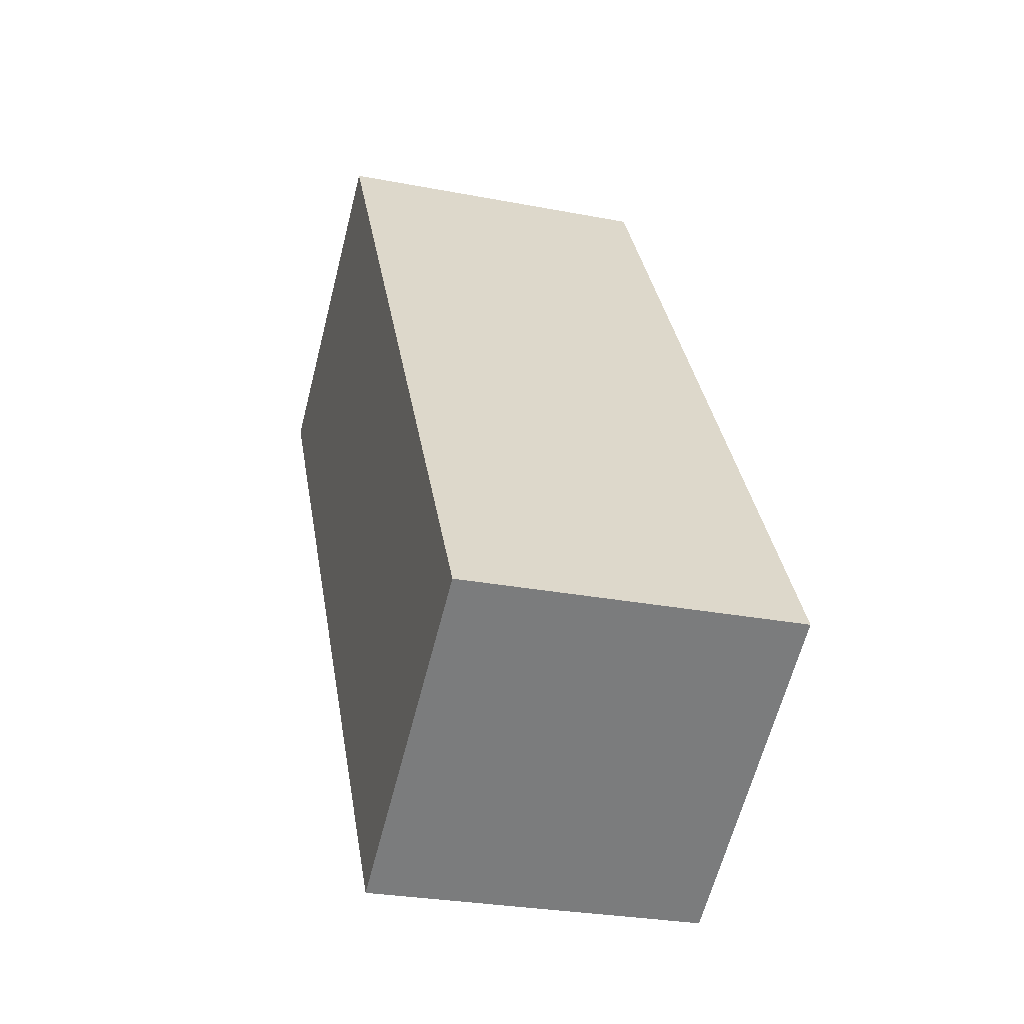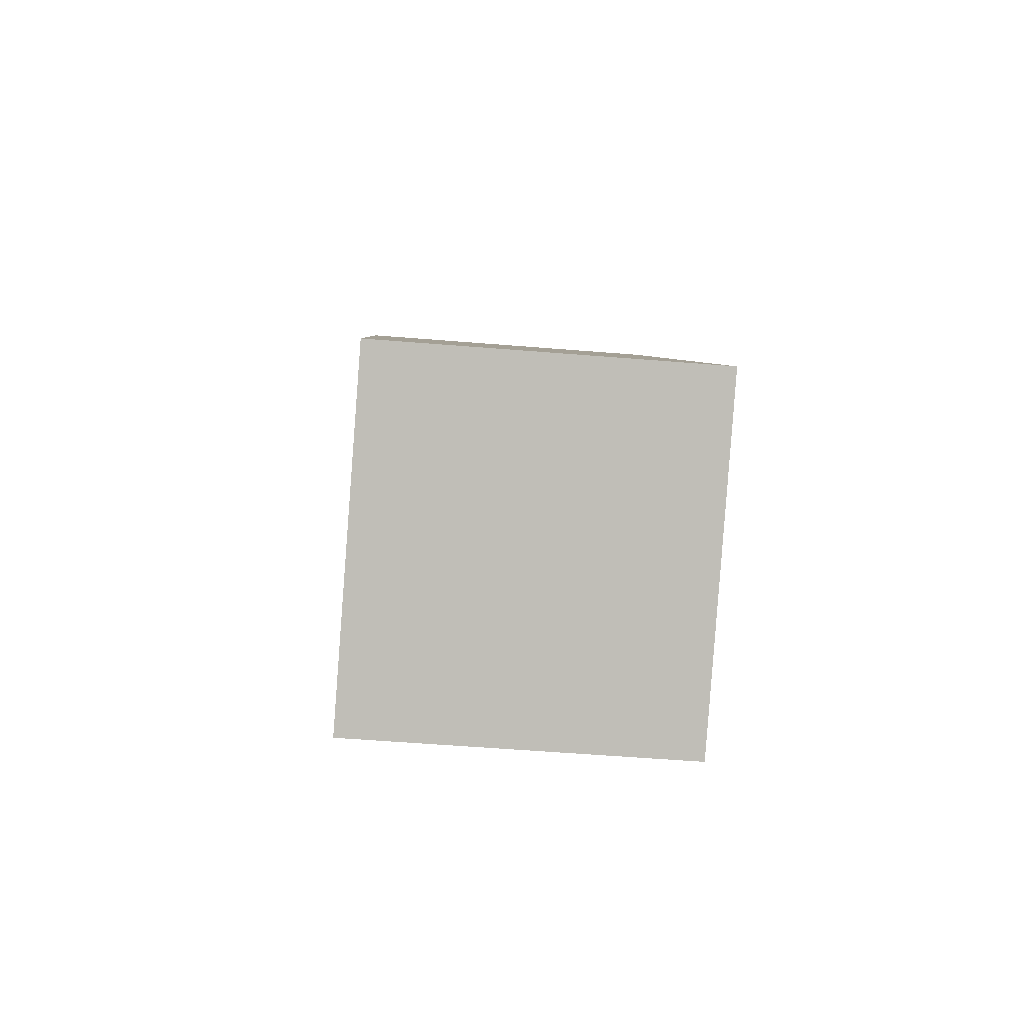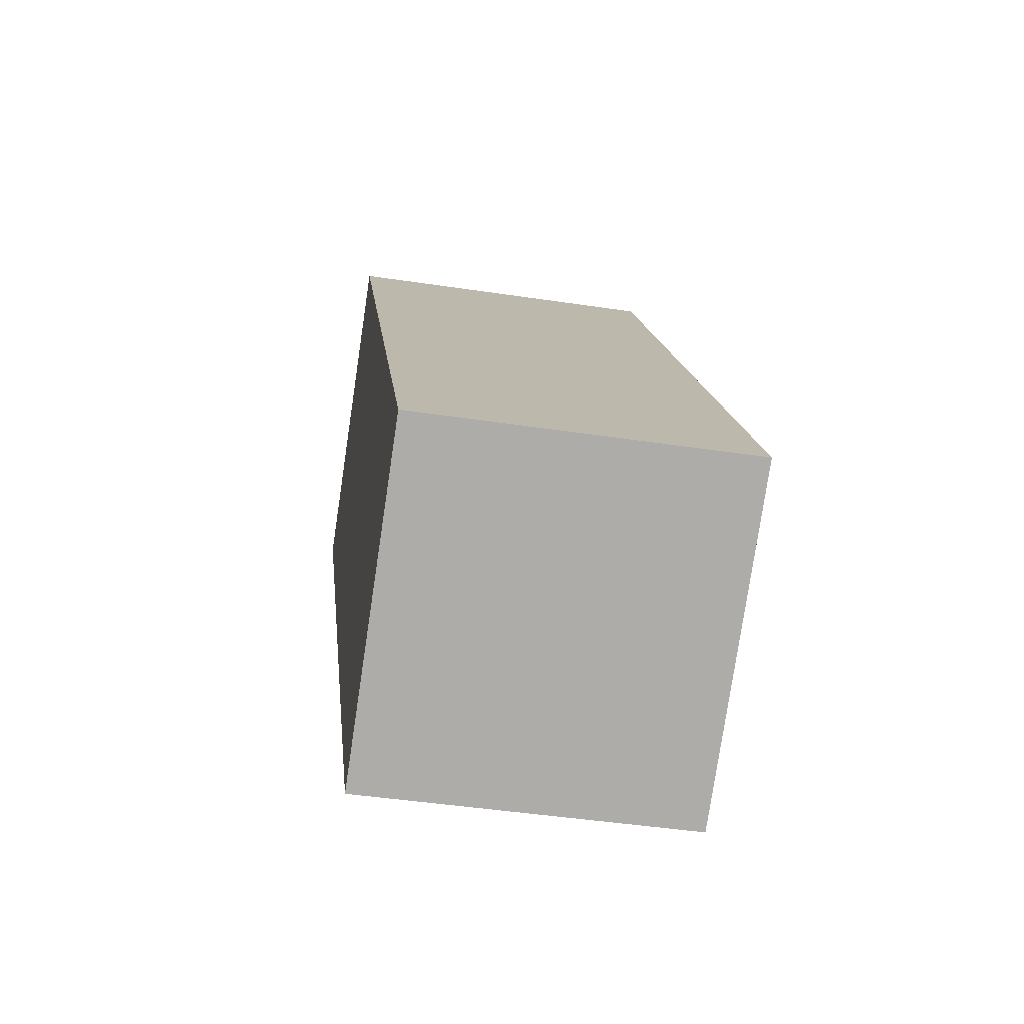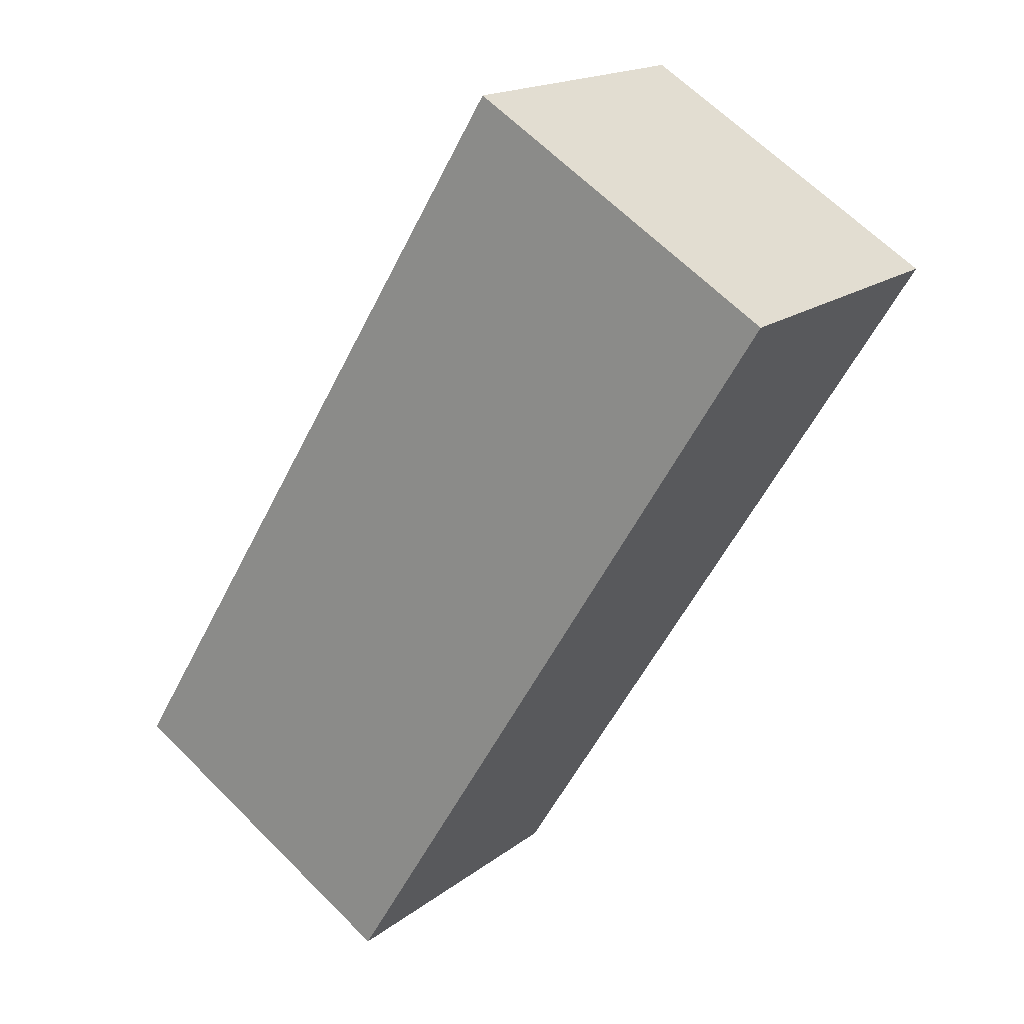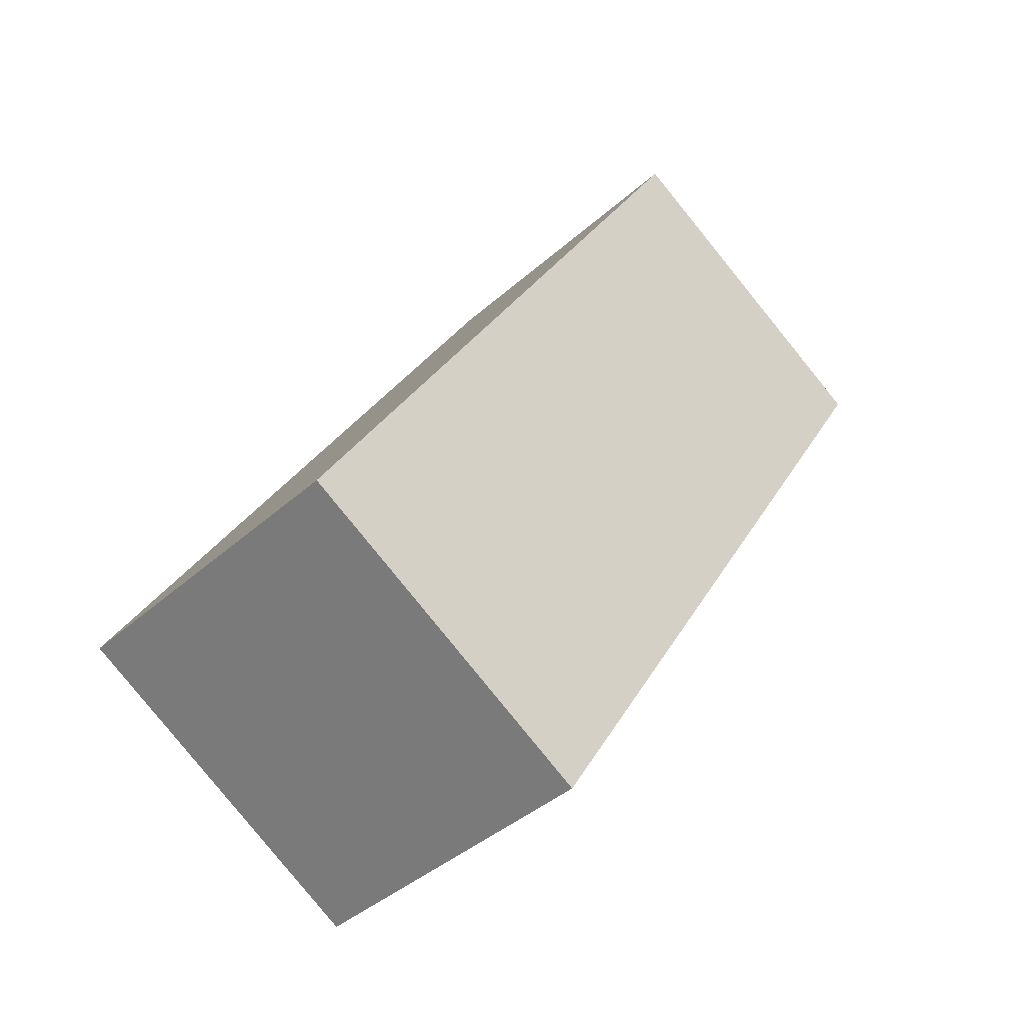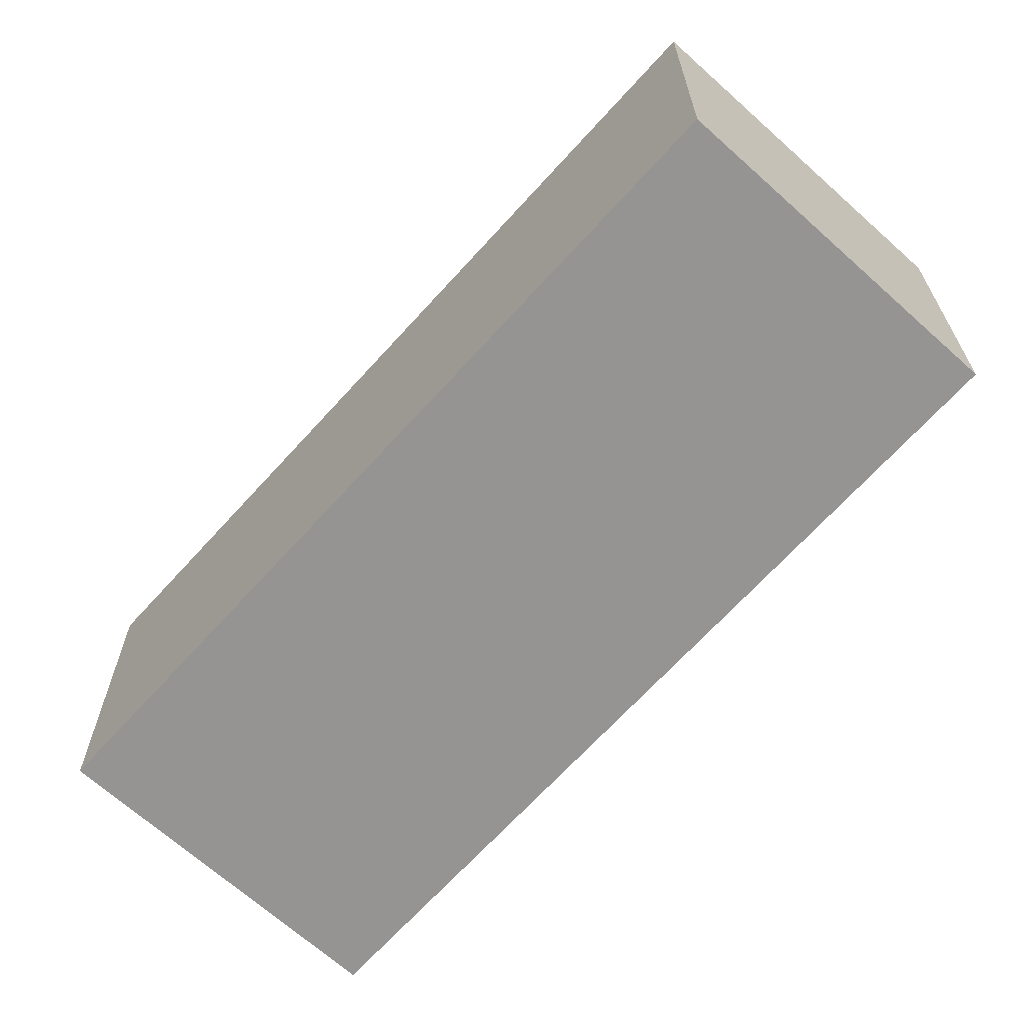
<metadata>
{"format":"obj","ext":"obj","renderer":"f3d","projection":"perspective","resolution":1024,"background":"white","views":[{"elev":-27.7,"azim":73.5,"up":"+Z"},{"elev":-53.8,"azim":85.0,"up":"+Z"},{"elev":-45.2,"azim":80.1,"up":"+Z"},{"elev":17.2,"azim":-145.9,"up":"+Z"},{"elev":-39.9,"azim":137.7,"up":"+Z"},{"elev":-67.2,"azim":106.3,"up":"+Y"}]}
</metadata>
<code>
v  0 2.037 1.247e-16
v  4.668 2.037 -3.444
v  2.819 2.037 -4.581
v  1.849 2.037 1.138
v  2.819 2.805e-16 -4.581
v  0 0 0
v  1.849 -6.968e-17 1.138
v  4.668 2.109e-16 -3.444
g defaultobject
f 1 2 3
f 2 1 4
f 5 1 3
f 1 5 6
f 6 4 1
f 4 6 7
f 7 2 4
f 2 7 8
f 8 3 2
f 3 8 5
f 5 7 6
f 7 5 8

</code>
